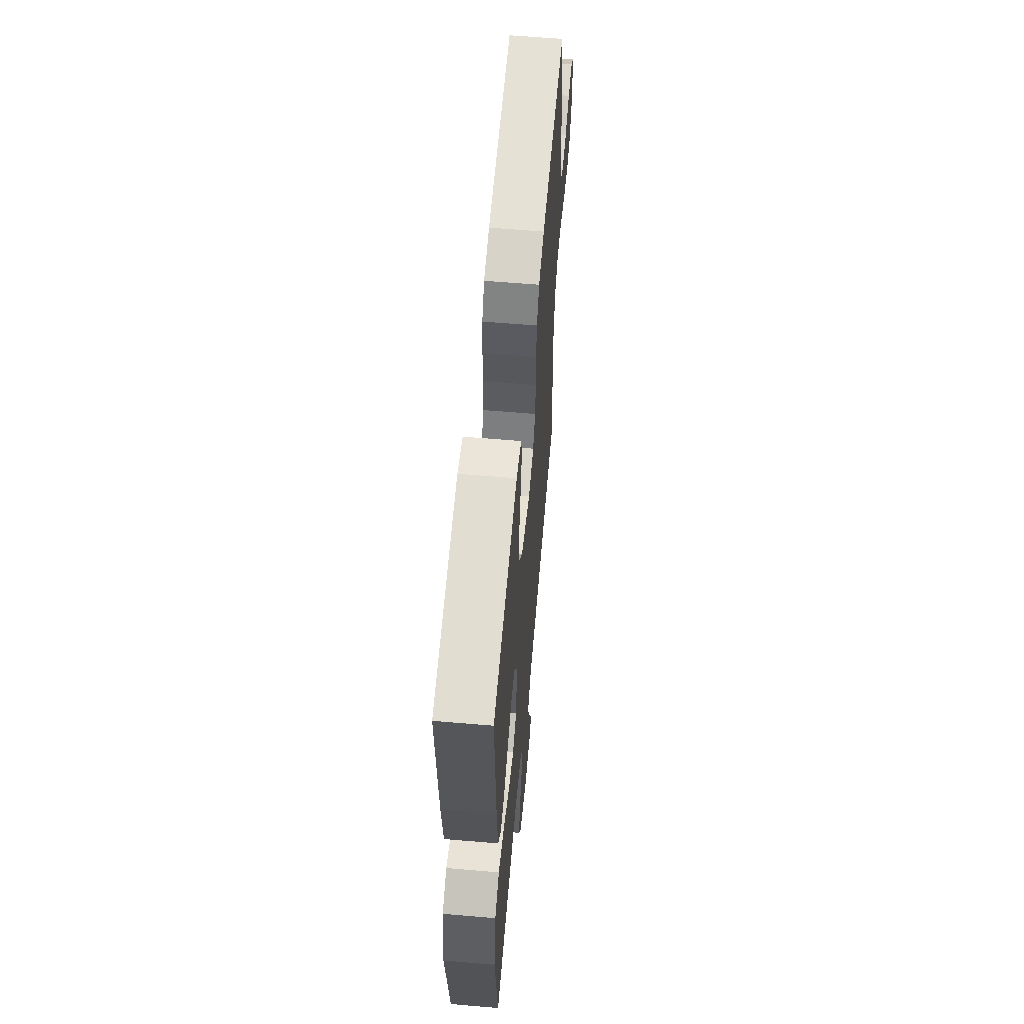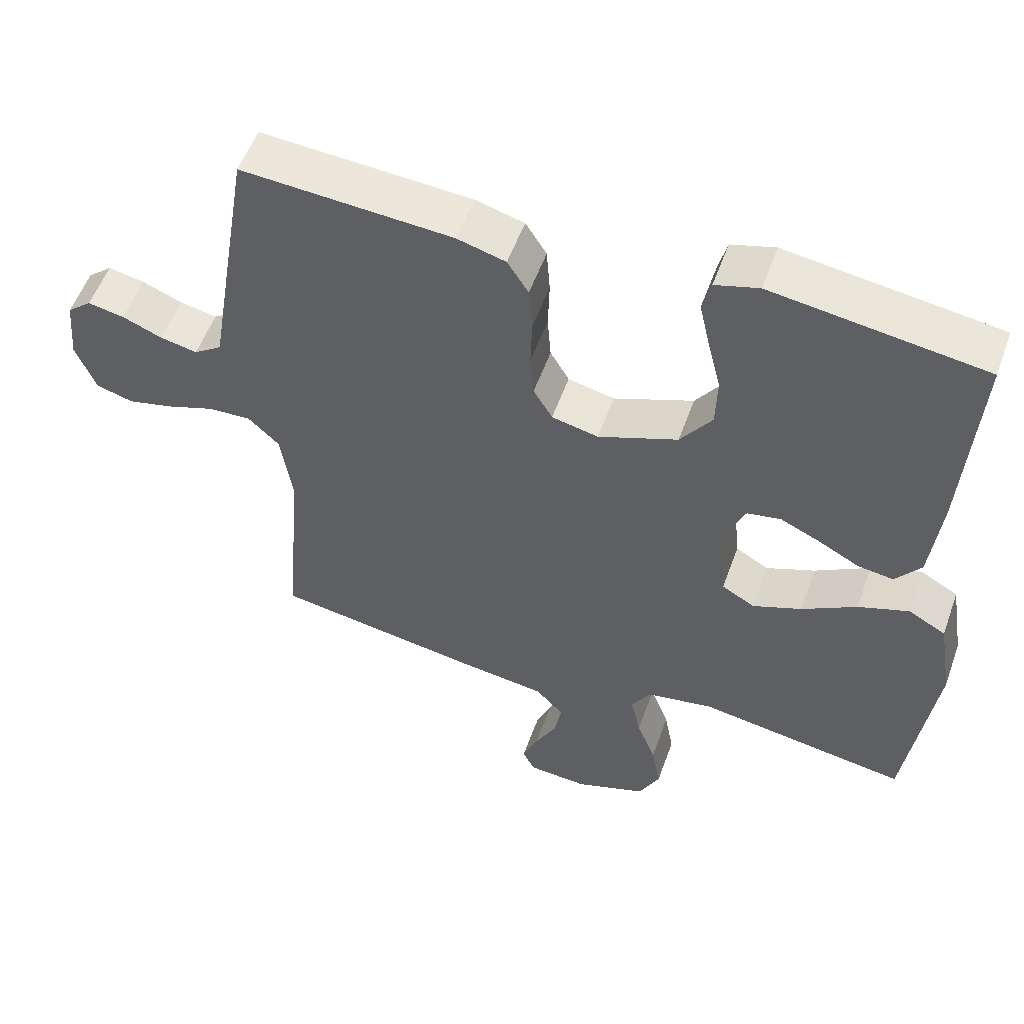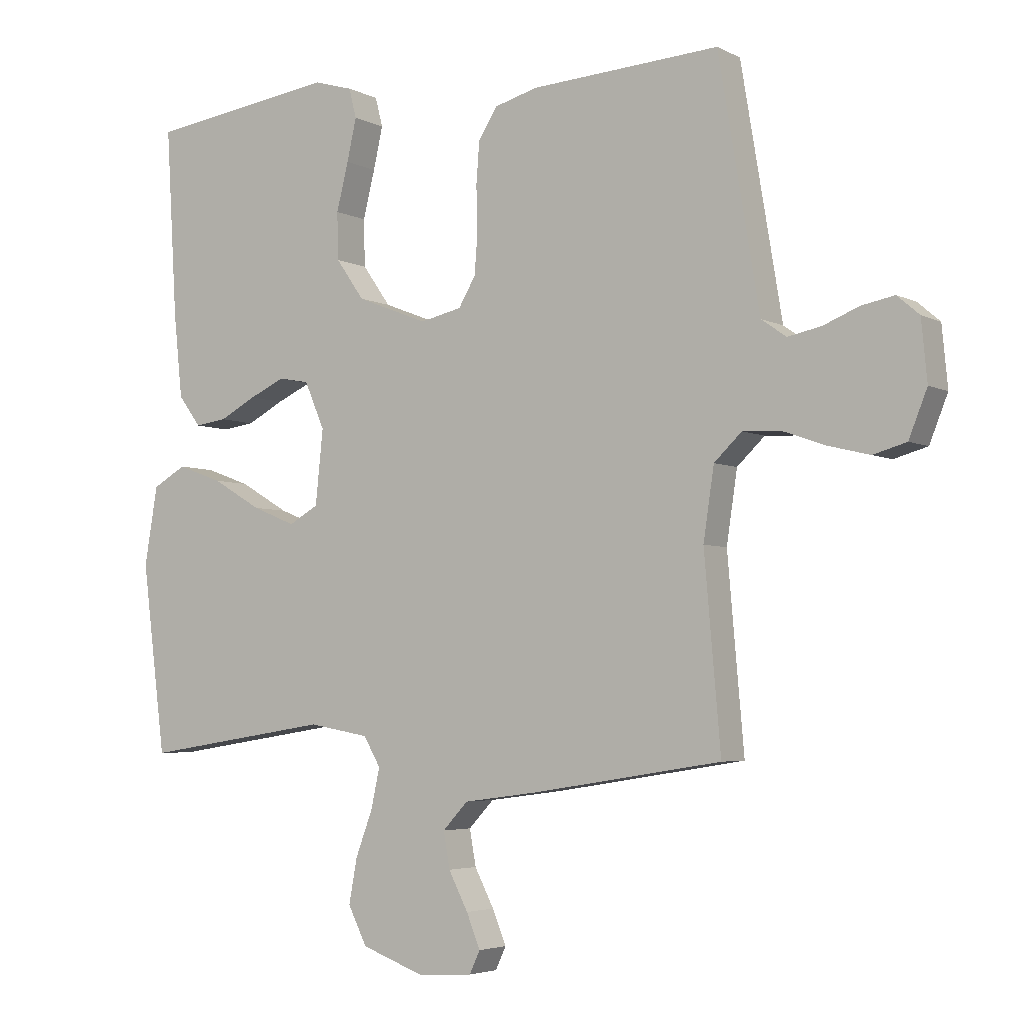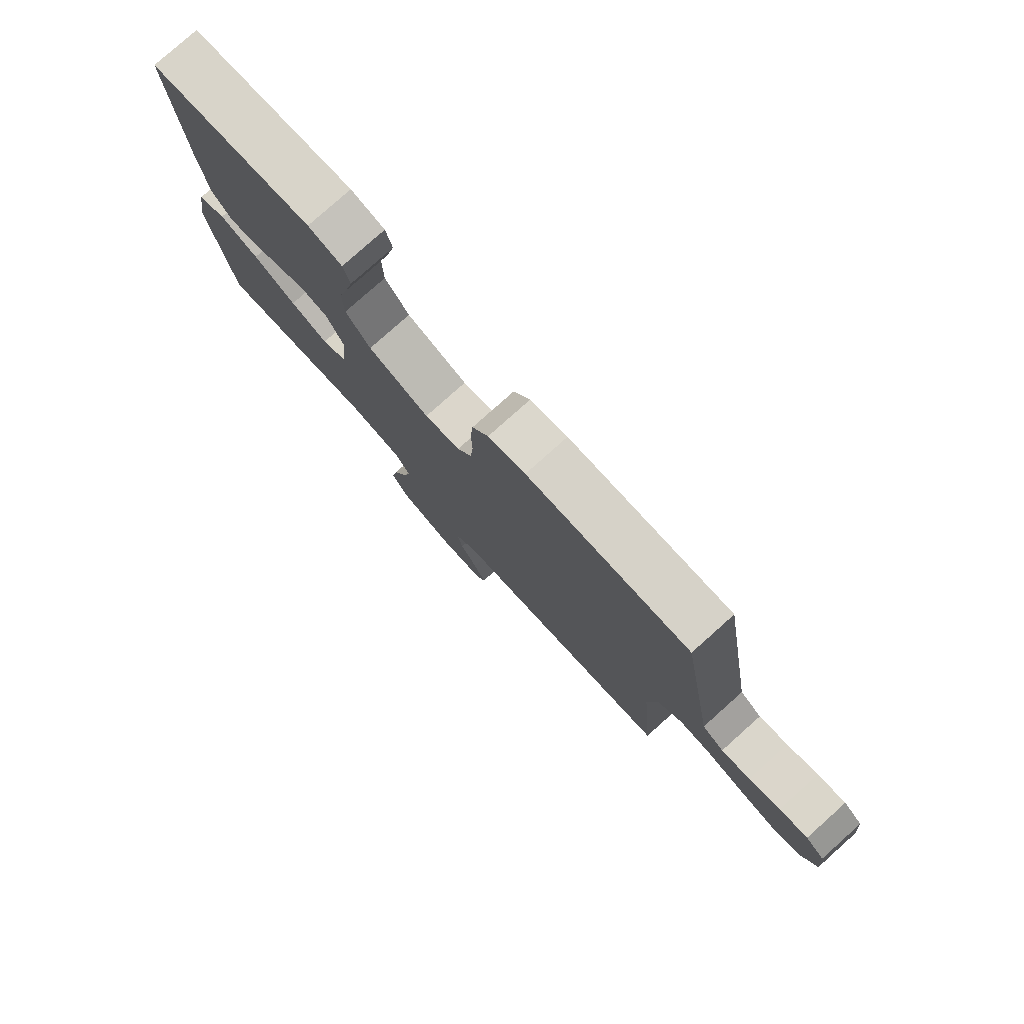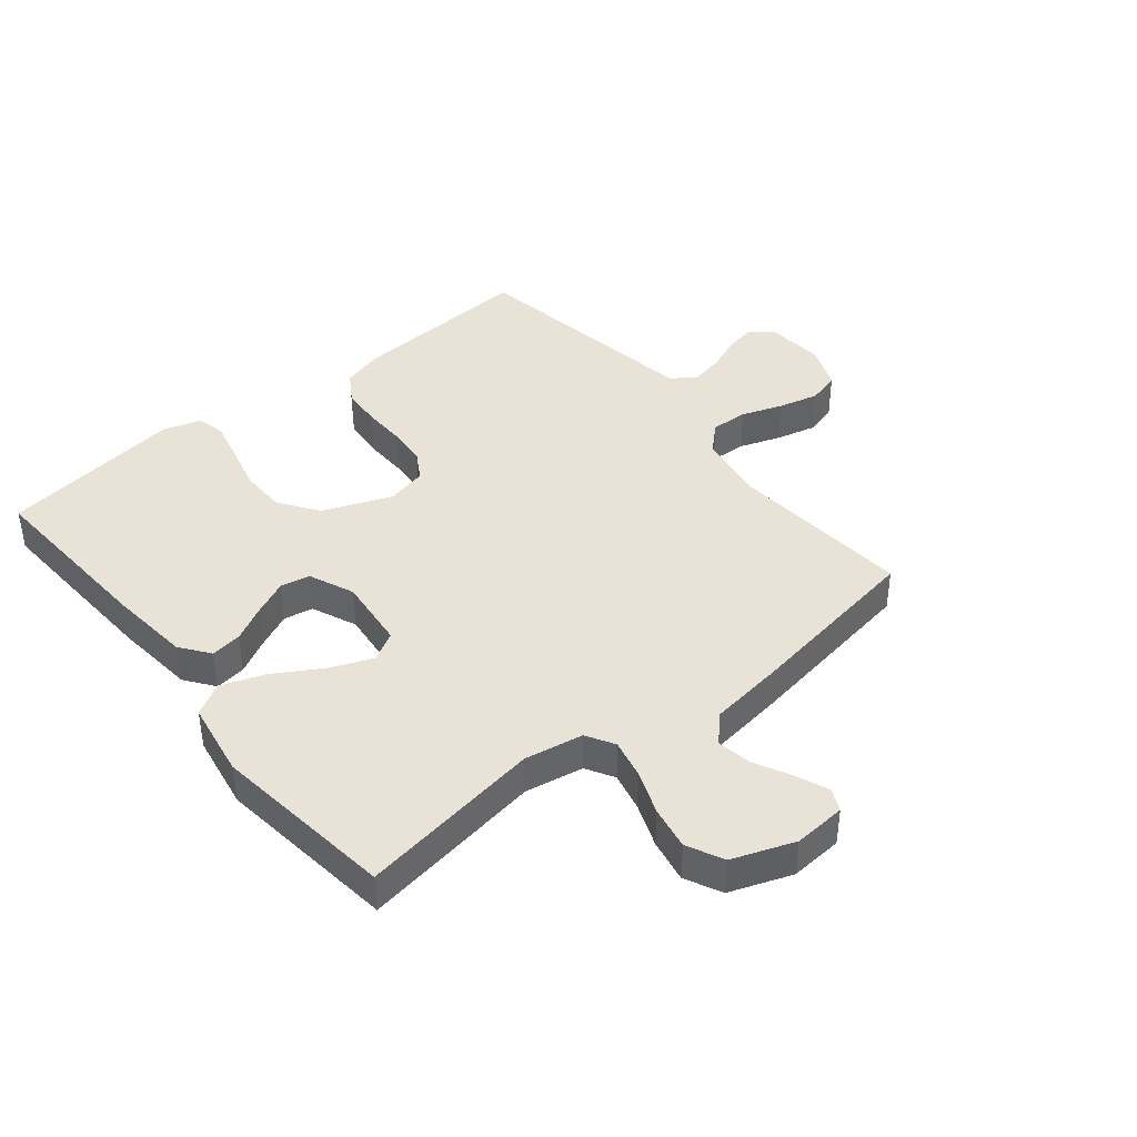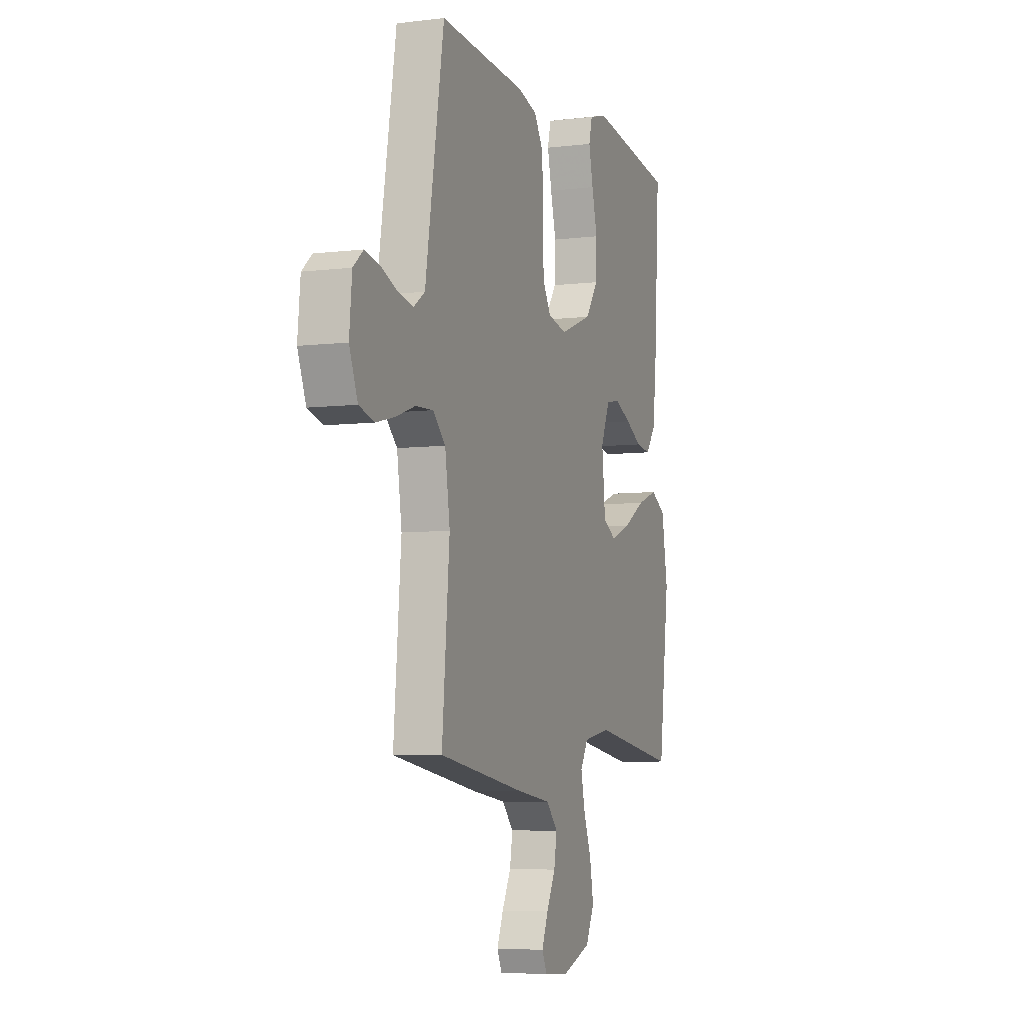
<metadata>
{"format":"obj","ext":"obj","renderer":"f3d","projection":"perspective","resolution":1024,"background":"white","views":[{"elev":60.6,"azim":95.0,"up":"+Z"},{"elev":54.8,"azim":19.7,"up":"+Z"},{"elev":-4.2,"azim":-147.6,"up":"+Z"},{"elev":79.2,"azim":-131.8,"up":"+Z"},{"elev":41.5,"azim":141.0,"up":"+Y"},{"elev":-6.2,"azim":-69.8,"up":"+Z"}]}
</metadata>
<code>
v 0.5 0.07 -0.5
v 0.2 0.07 -0.453
v 0.104 0.07 -0.47
v 0.077 0.07 -0.516
v 0.091 0.07 -0.58
v 0.118 0.07 -0.652
v 0.131 0.07 -0.723
v 0.101 0.07 -0.783
v 0 0.07 -0.82
v -0.086 0.07 -0.814
v -0.103 0.07 -0.778
v -0.081 0.07 -0.724
v -0.05 0.07 -0.664
v -0.04 0.07 -0.607
v -0.08 0.07 -0.564
v -0.2 0.07 -0.548
v -0.5 0.07 -0.5
v -0.474 0.07 -0.2
v -0.491 0.07 -0.087
v -0.535 0.07 -0.045
v -0.596 0.07 -0.048
v -0.664 0.07 -0.072
v -0.729 0.07 -0.088
v -0.782 0.07 -0.073
v -0.811 0.07 0
v -0.802 0.07 0.095
v -0.767 0.07 0.125
v -0.715 0.07 0.115
v -0.658 0.07 0.092
v -0.605 0.07 0.081
v -0.565 0.07 0.109
v -0.55 0.07 0.2
v -0.5 0.07 0.5
v -0.2 0.07 0.481
v -0.131 0.07 0.462
v -0.101 0.07 0.414
v -0.096 0.07 0.348
v -0.098 0.07 0.277
v -0.093 0.07 0.212
v -0.066 0.07 0.166
v 0 0.07 0.151
v 0.113 0.07 0.195
v 0.158 0.07 0.259
v 0.16 0.07 0.334
v 0.141 0.07 0.41
v 0.126 0.07 0.477
v 0.138 0.07 0.524
v 0.2 0.07 0.542
v 0.5 0.07 0.5
v 0.482 0.07 0.2
v 0.468 0.07 0.067
v 0.432 0.07 0.019
v 0.381 0.07 0.026
v 0.323 0.07 0.057
v 0.266 0.07 0.083
v 0.218 0.07 0.074
v 0.186 0.07 0
v 0.198 0.07 -0.118
v 0.245 0.07 -0.145
v 0.314 0.07 -0.117
v 0.392 0.07 -0.071
v 0.464 0.07 -0.045
v 0.517 0.07 -0.075
v 0.538 0.07 -0.2
v 0.5 0 -0.5
v 0.2 0 -0.453
v 0.104 0 -0.47
v 0.077 0 -0.516
v 0.091 0 -0.58
v 0.118 0 -0.652
v 0.131 0 -0.723
v 0.101 0 -0.783
v 0 0 -0.82
v -0.086 0 -0.814
v -0.103 0 -0.778
v -0.081 0 -0.724
v -0.05 0 -0.664
v -0.04 0 -0.607
v -0.08 0 -0.564
v -0.2 0 -0.548
v -0.5 0 -0.5
v -0.474 0 -0.2
v -0.491 0 -0.087
v -0.535 0 -0.045
v -0.596 0 -0.048
v -0.664 0 -0.072
v -0.729 0 -0.088
v -0.782 0 -0.073
v -0.811 0 0
v -0.802 0 0.095
v -0.767 0 0.125
v -0.715 0 0.115
v -0.658 0 0.092
v -0.605 0 0.081
v -0.565 0 0.109
v -0.55 0 0.2
v -0.5 0 0.5
v -0.2 0 0.481
v -0.131 0 0.462
v -0.101 0 0.414
v -0.096 0 0.348
v -0.098 0 0.277
v -0.093 0 0.212
v -0.066 0 0.166
v 0 0 0.151
v 0.113 0 0.195
v 0.158 0 0.259
v 0.16 0 0.334
v 0.141 0 0.41
v 0.126 0 0.477
v 0.138 0 0.524
v 0.2 0 0.542
v 0.5 0 0.5
v 0.482 0 0.2
v 0.468 0 0.067
v 0.432 0 0.019
v 0.381 0 0.026
v 0.323 0 0.057
v 0.266 0 0.083
v 0.218 0 0.074
v 0.186 0 0
v 0.198 0 -0.118
v 0.245 0 -0.145
v 0.314 0 -0.117
v 0.392 0 -0.071
v 0.464 0 -0.045
v 0.517 0 -0.075
v 0.538 0 -0.2
f 64 1 2
f 63 64 2
f 62 63 2
f 61 62 2
f 60 61 2
f 59 60 2 3
f 58 59 3 4
f 57 58 4
f 52 53 54
f 51 52 54
f 50 51 54
f 49 50 54
f 48 49 54
f 47 48 54
f 46 47 54
f 45 46 54
f 44 45 54
f 43 44 54 55
f 42 43 55 56
f 36 37 38
f 35 36 38
f 34 35 38
f 33 34 38
f 32 33 38
f 31 32 38
f 30 31 38 39
f 27 28 29
f 26 27 29
f 25 26 29
f 24 25 29
f 23 24 29
f 22 23 29
f 21 22 29
f 20 21 29 30
f 30 39 40
f 20 30 40
f 19 20 40
f 15 16 17 18
f 11 12 13
f 10 11 13
f 9 10 13
f 8 9 13
f 7 8 13
f 6 7 13
f 5 6 13
f 4 5 13 14
f 57 4 14 15
f 15 18 19
f 57 15 19
f 56 57 19
f 42 56 19
f 41 42 19
f 19 40 41
f 66 65 128
f 66 128 127
f 66 127 126
f 66 126 125
f 66 125 124
f 67 66 124 123
f 68 67 123 122
f 68 122 121
f 118 117 116
f 118 116 115
f 118 115 114
f 118 114 113
f 118 113 112
f 118 112 111
f 118 111 110
f 118 110 109
f 118 109 108
f 119 118 108 107
f 120 119 107 106
f 102 101 100
f 102 100 99
f 102 99 98
f 102 98 97
f 102 97 96
f 102 96 95
f 103 102 95 94
f 93 92 91
f 93 91 90
f 93 90 89
f 93 89 88
f 93 88 87
f 93 87 86
f 93 86 85
f 94 93 85 84
f 104 103 94
f 104 94 84
f 104 84 83
f 82 81 80 79
f 77 76 75
f 77 75 74
f 77 74 73
f 77 73 72
f 77 72 71
f 77 71 70
f 77 70 69
f 78 77 69 68
f 79 78 68 121
f 83 82 79
f 83 79 121
f 83 121 120
f 83 120 106
f 83 106 105
f 105 104 83
f 1 65 66 2
f 2 66 67 3
f 3 67 68 4
f 4 68 69 5
f 5 69 70 6
f 6 70 71 7
f 7 71 72 8
f 8 72 73 9
f 9 73 74 10
f 10 74 75 11
f 11 75 76 12
f 12 76 77 13
f 13 77 78 14
f 14 78 79 15
f 15 79 80 16
f 16 80 81 17
f 17 81 82 18
f 18 82 83 19
f 19 83 84 20
f 20 84 85 21
f 21 85 86 22
f 22 86 87 23
f 23 87 88 24
f 24 88 89 25
f 25 89 90 26
f 26 90 91 27
f 27 91 92 28
f 28 92 93 29
f 29 93 94 30
f 30 94 95 31
f 31 95 96 32
f 32 96 97 33
f 33 97 98 34
f 34 98 99 35
f 35 99 100 36
f 36 100 101 37
f 37 101 102 38
f 38 102 103 39
f 39 103 104 40
f 40 104 105 41
f 41 105 106 42
f 42 106 107 43
f 43 107 108 44
f 44 108 109 45
f 45 109 110 46
f 46 110 111 47
f 47 111 112 48
f 48 112 113 49
f 49 113 114 50
f 50 114 115 51
f 51 115 116 52
f 52 116 117 53
f 53 117 118 54
f 54 118 119 55
f 55 119 120 56
f 56 120 121 57
f 57 121 122 58
f 58 122 123 59
f 59 123 124 60
f 60 124 125 61
f 61 125 126 62
f 62 126 127 63
f 63 127 128 64
f 64 128 65 1

</code>
